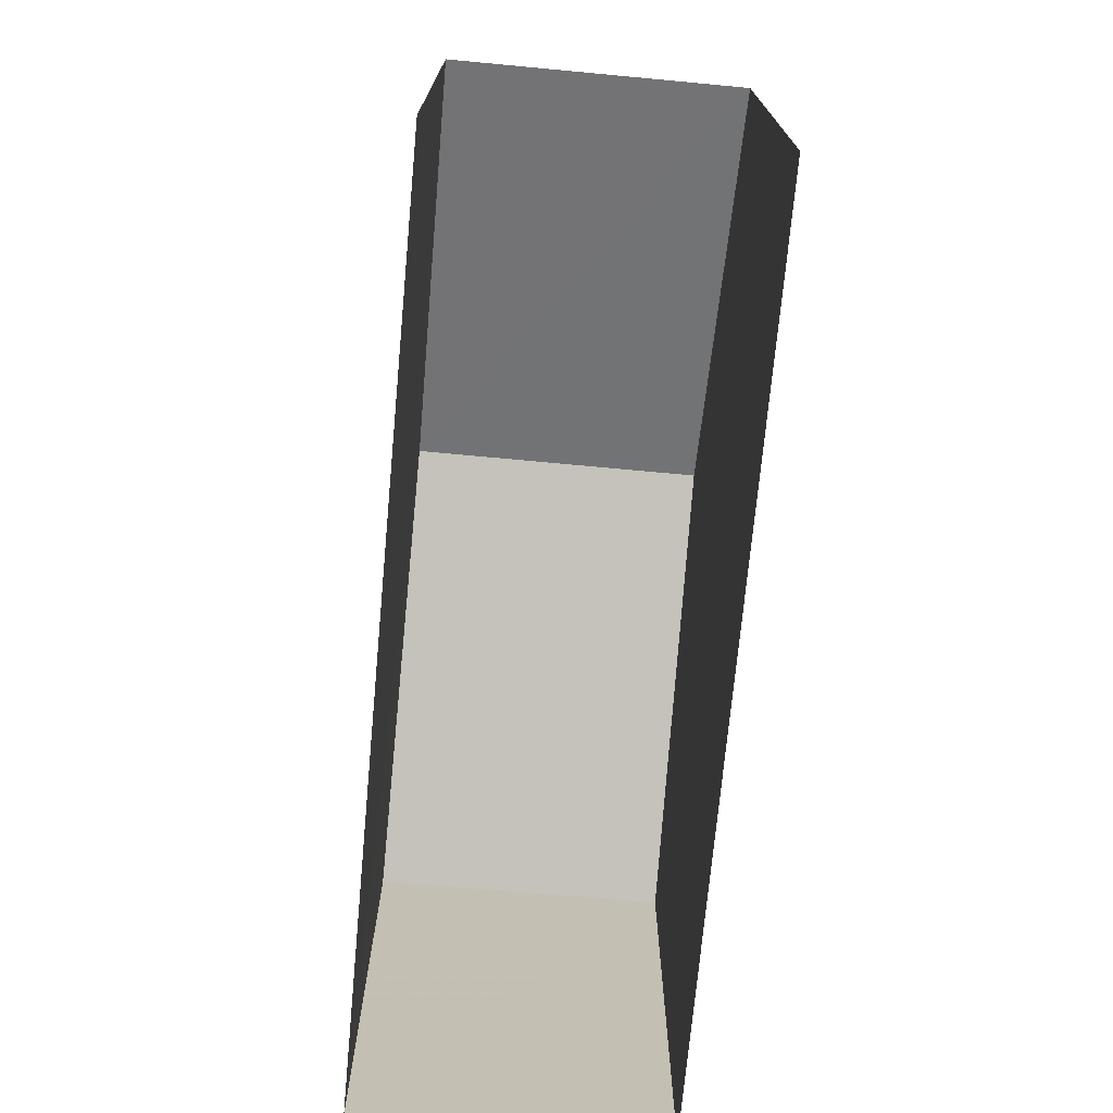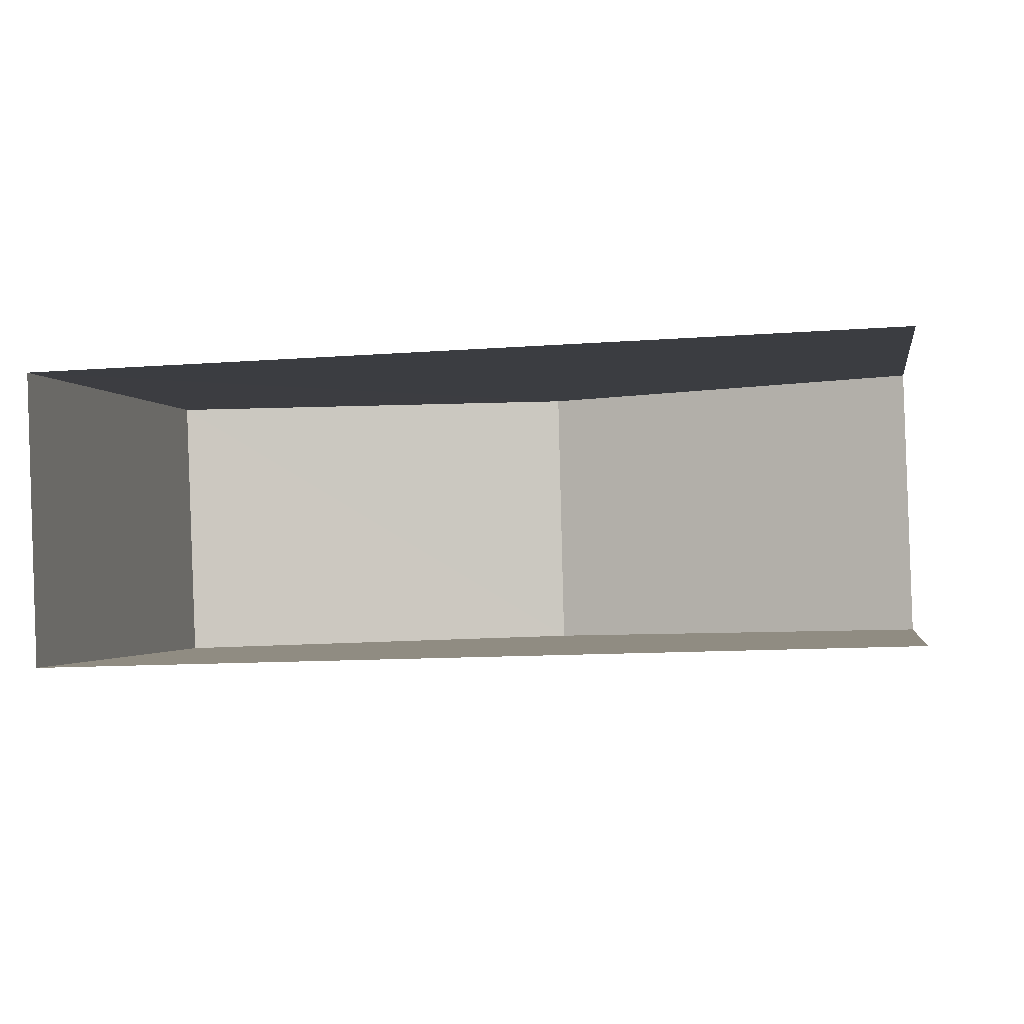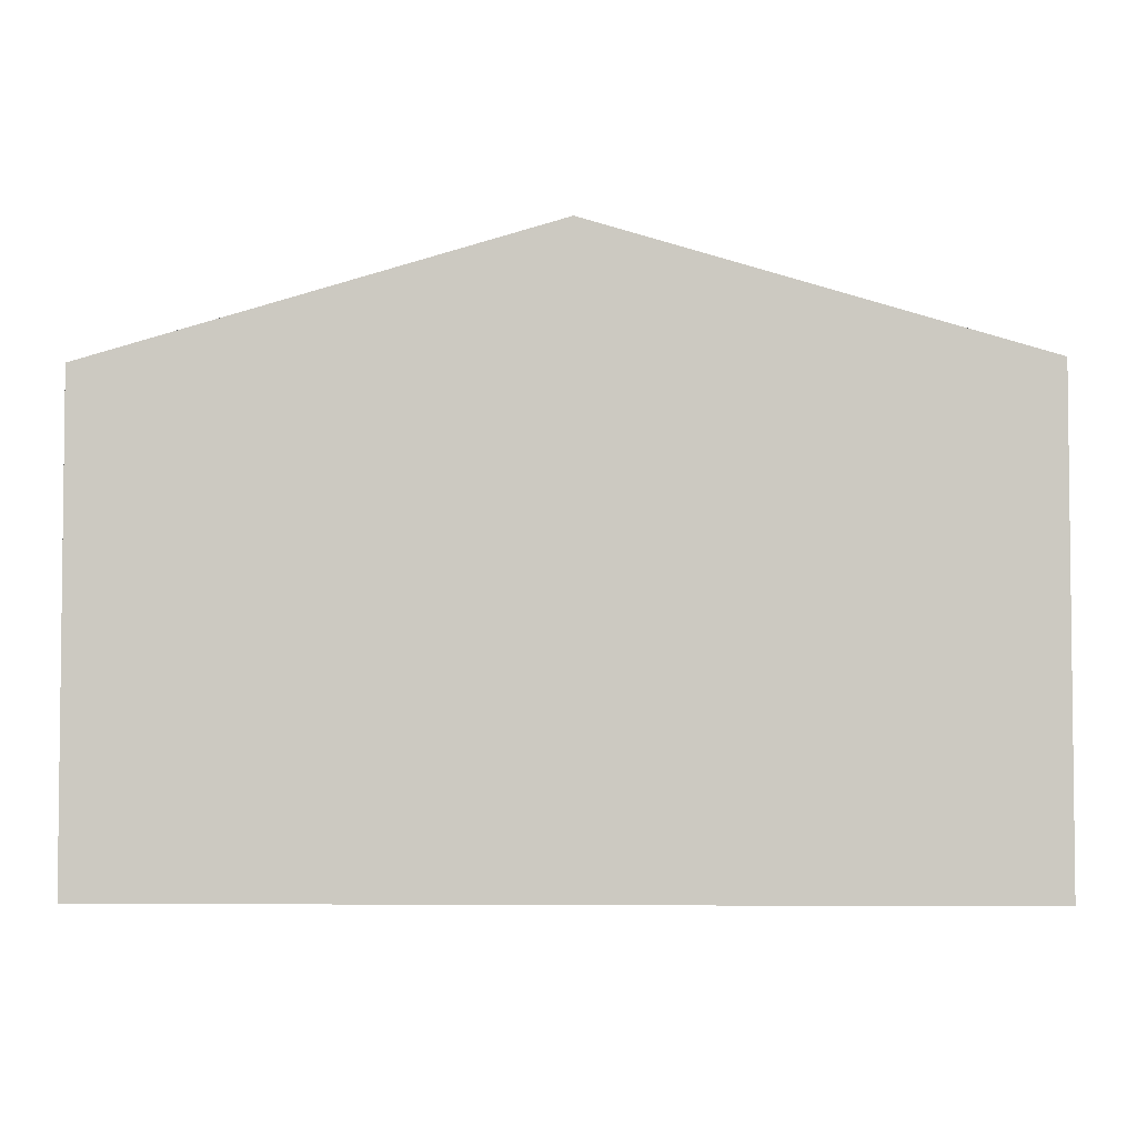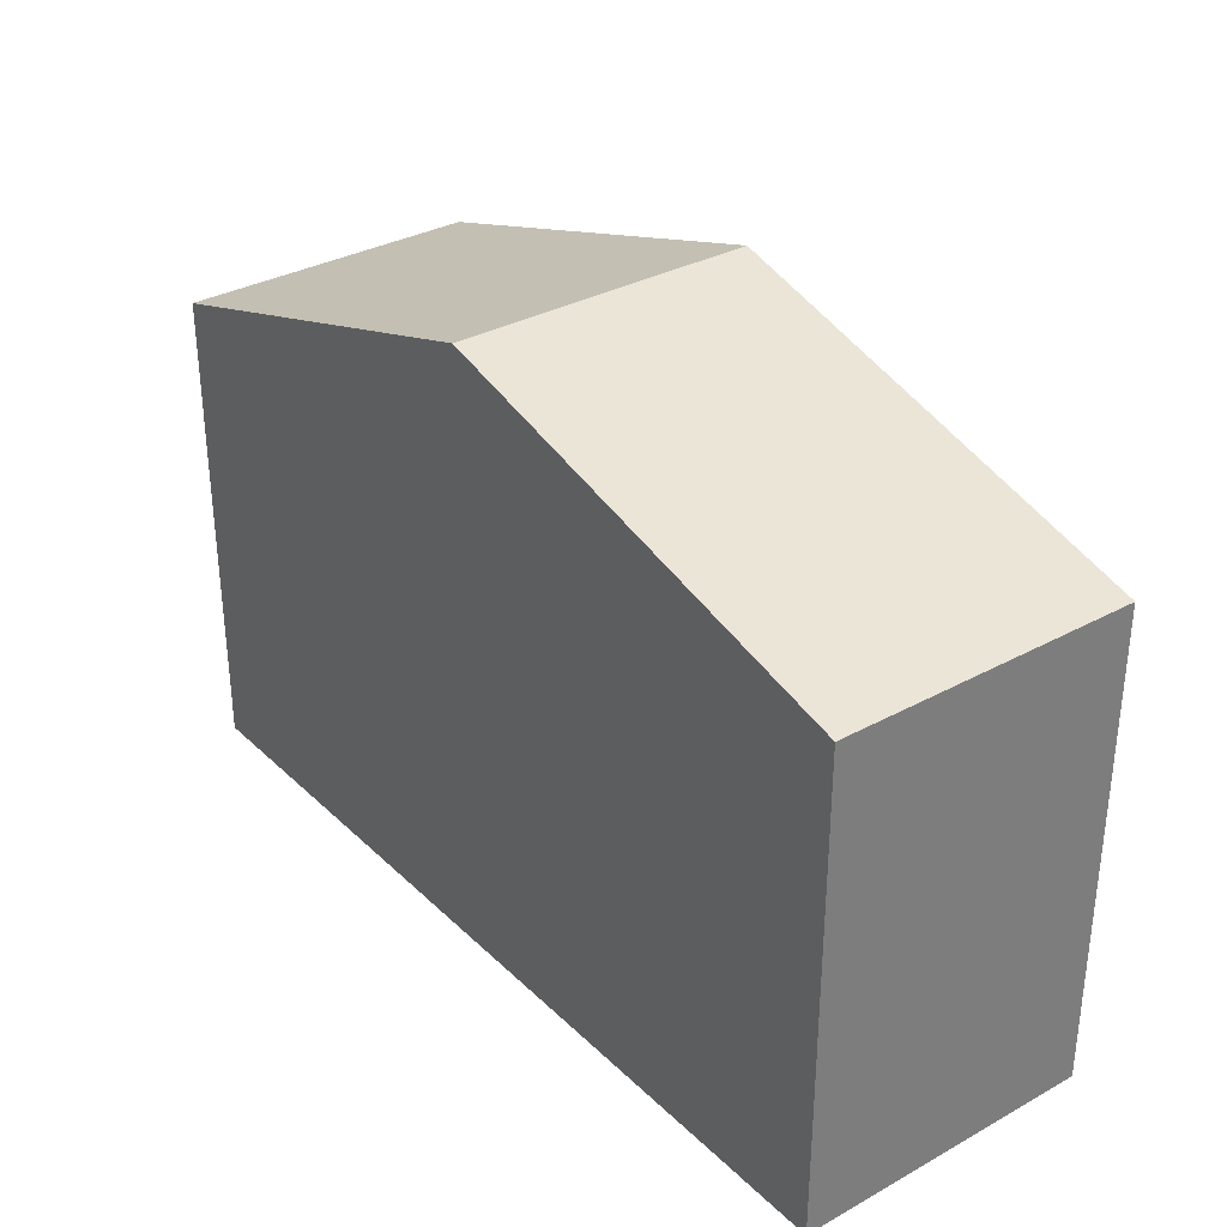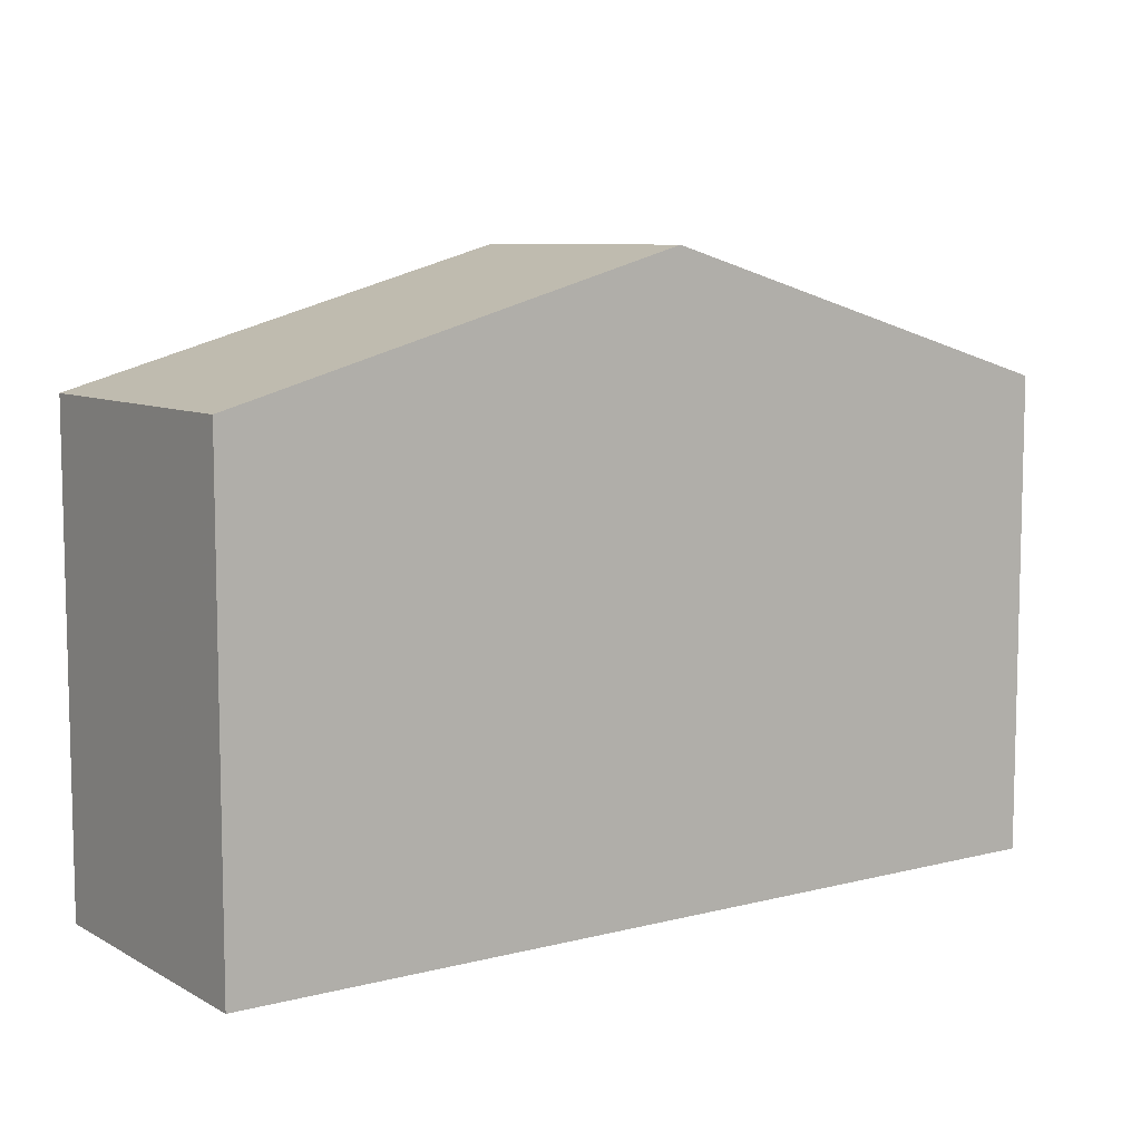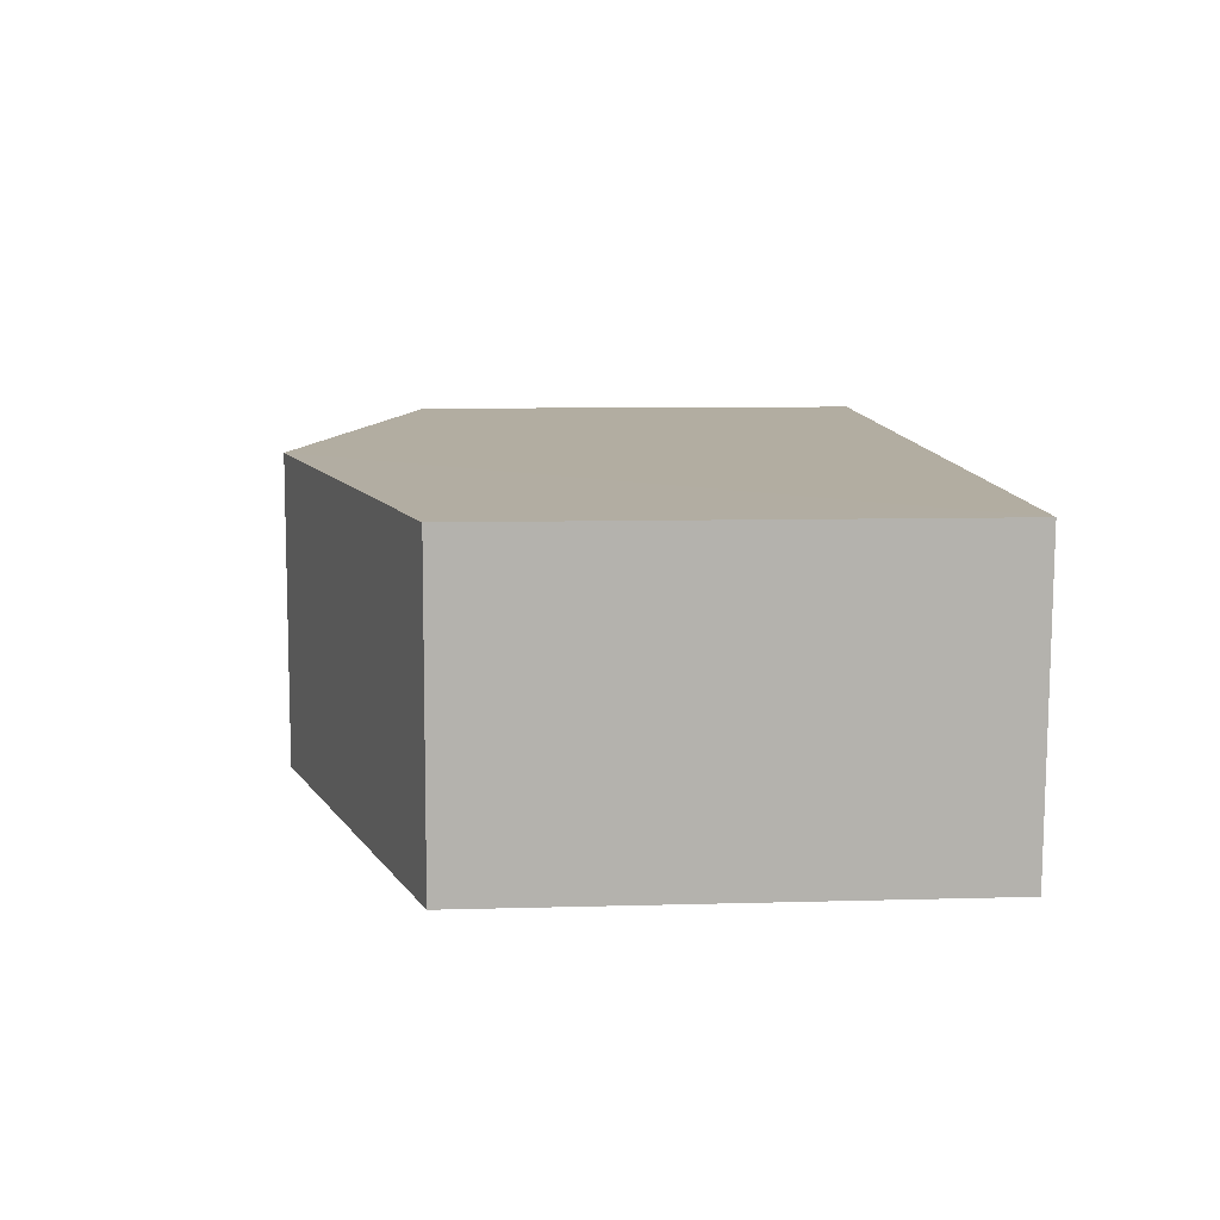
<metadata>
{"format":"obj","ext":"obj","renderer":"f3d","projection":"perspective","resolution":1024,"background":"white","views":[{"elev":-72.5,"azim":-97.1,"up":"+Z"},{"elev":-1.6,"azim":-170.0,"up":"+Y"},{"elev":-3.9,"azim":-179.7,"up":"+Z"},{"elev":32.5,"azim":50.4,"up":"+Z"},{"elev":8.1,"azim":143.1,"up":"+Z"},{"elev":8.6,"azim":85.5,"up":"+Y"}]}
</metadata>
<code>
v -3.734e+05 -1.055e+05 21.37
v -3.734e+05 -1.055e+05 21.37
v -3.734e+05 -1.055e+05 21.37
v -3.734e+05 -1.055e+05 21.37
v -3.734e+05 -1.055e+05 29.81
v -3.734e+05 -1.055e+05 28.02
v -3.734e+05 -1.055e+05 29.81
v -3.734e+05 -1.055e+05 28.02
v -3.734e+05 -1.055e+05 28.02
v -3.734e+05 -1.055e+05 28.02
f 1 2 3
f 4 1 3
f 9 2 1
f 9 10 2
f 5 6 7
f 5 8 6
f 7 9 5
f 7 10 9
f 9 1 5
f 1 4 5
f 4 8 5
f 8 4 3
f 6 8 3
f 6 3 7
f 3 2 7
f 2 10 7

</code>
